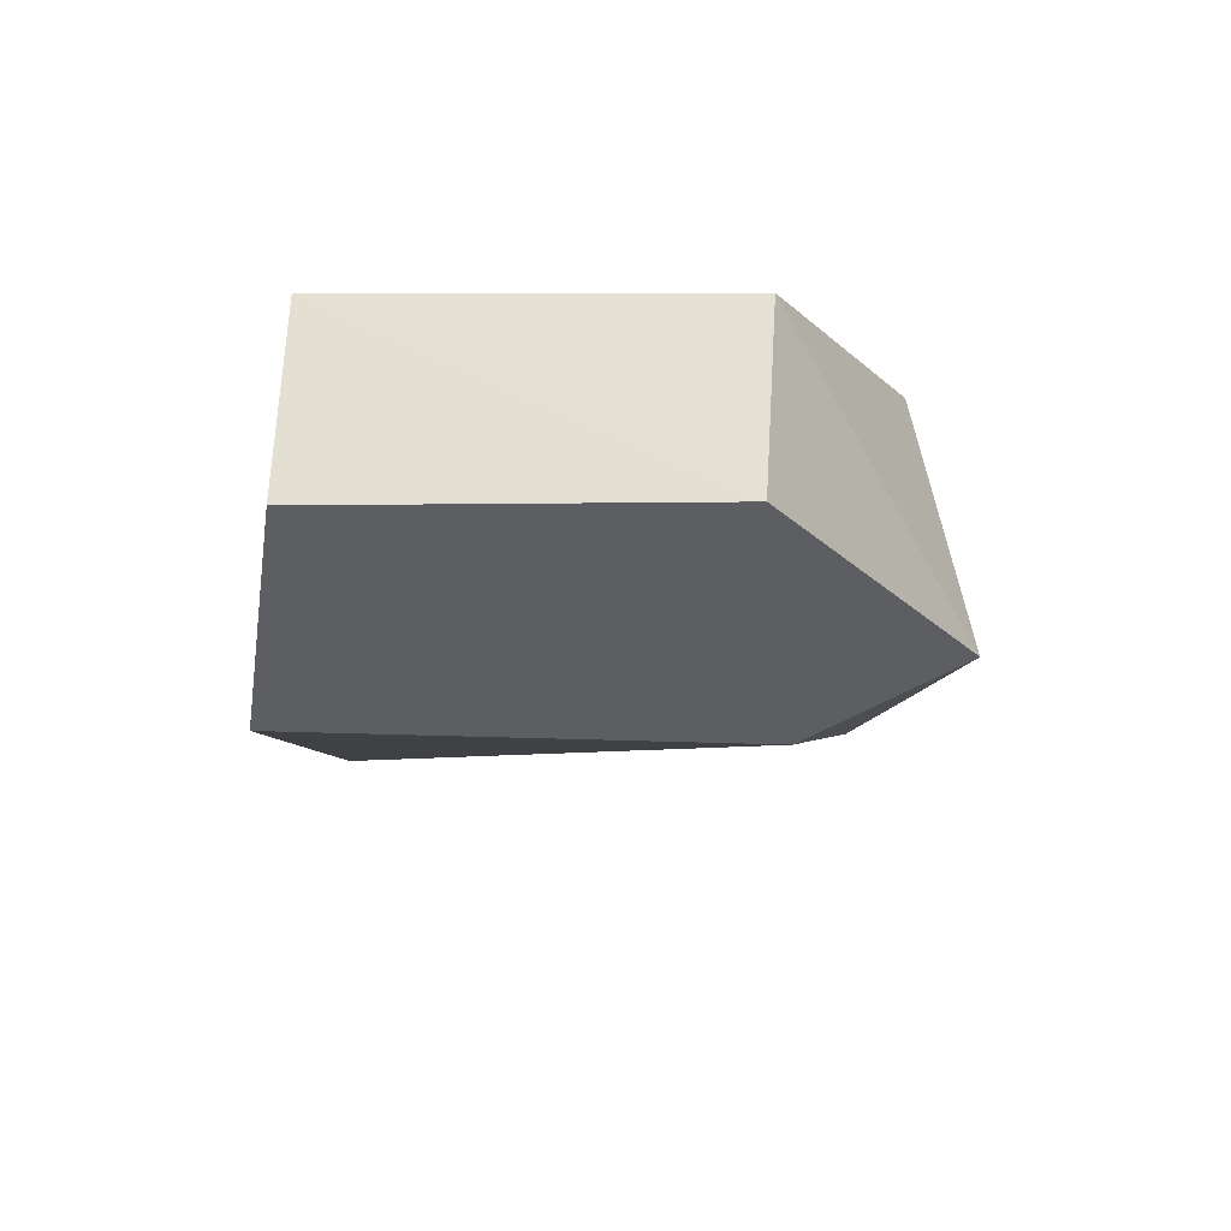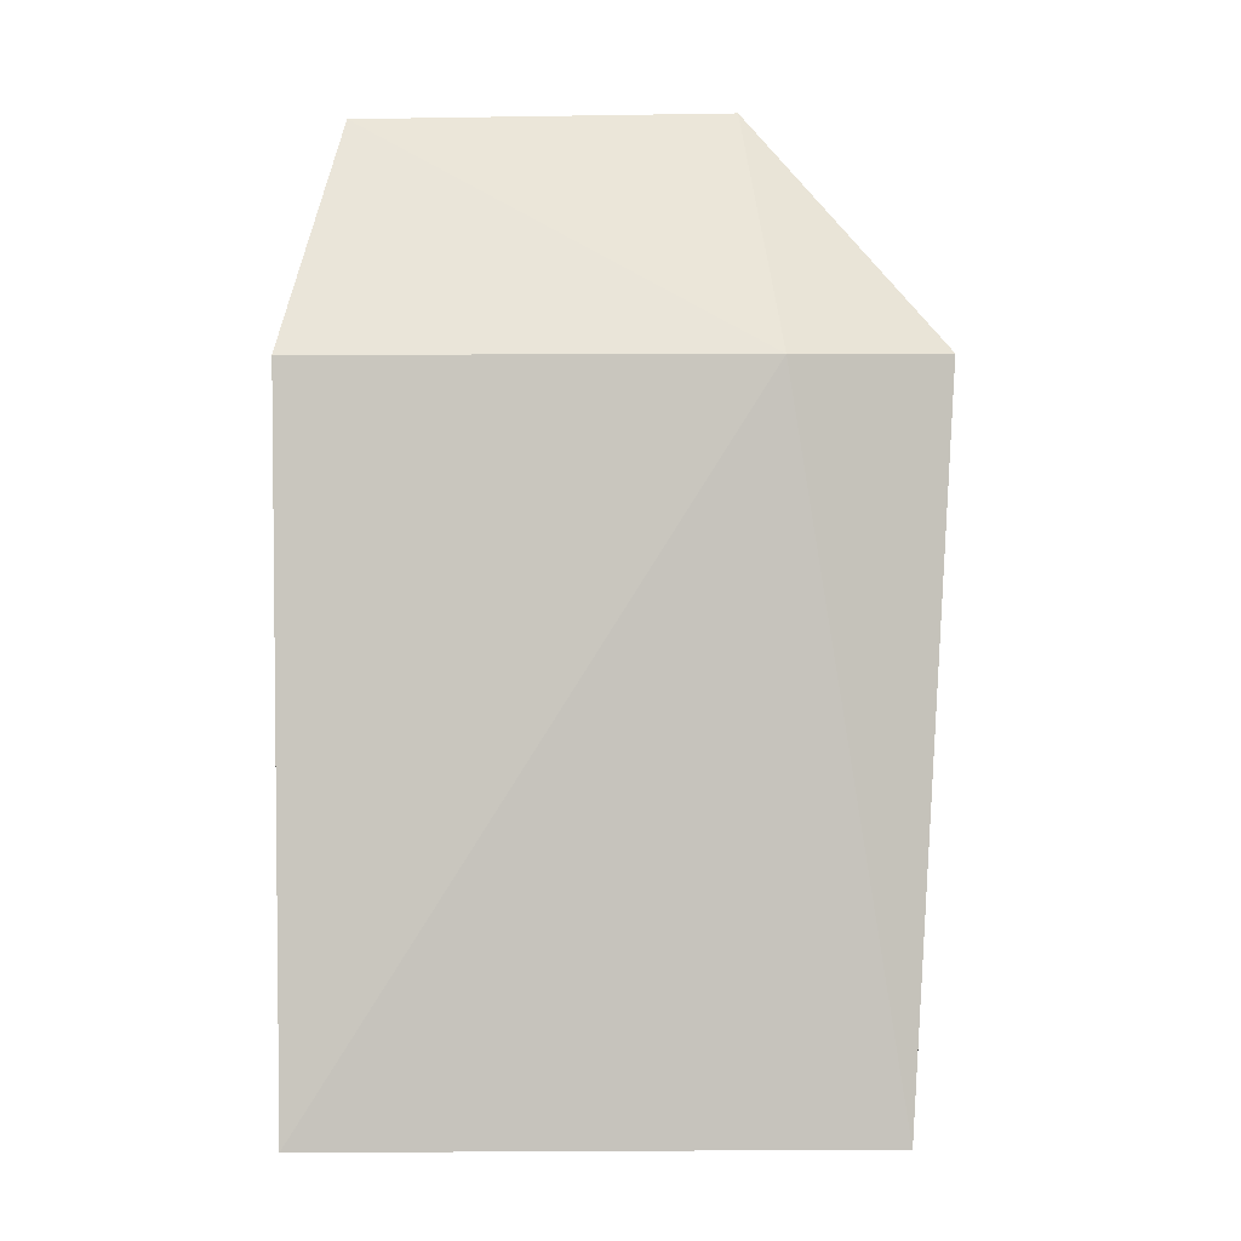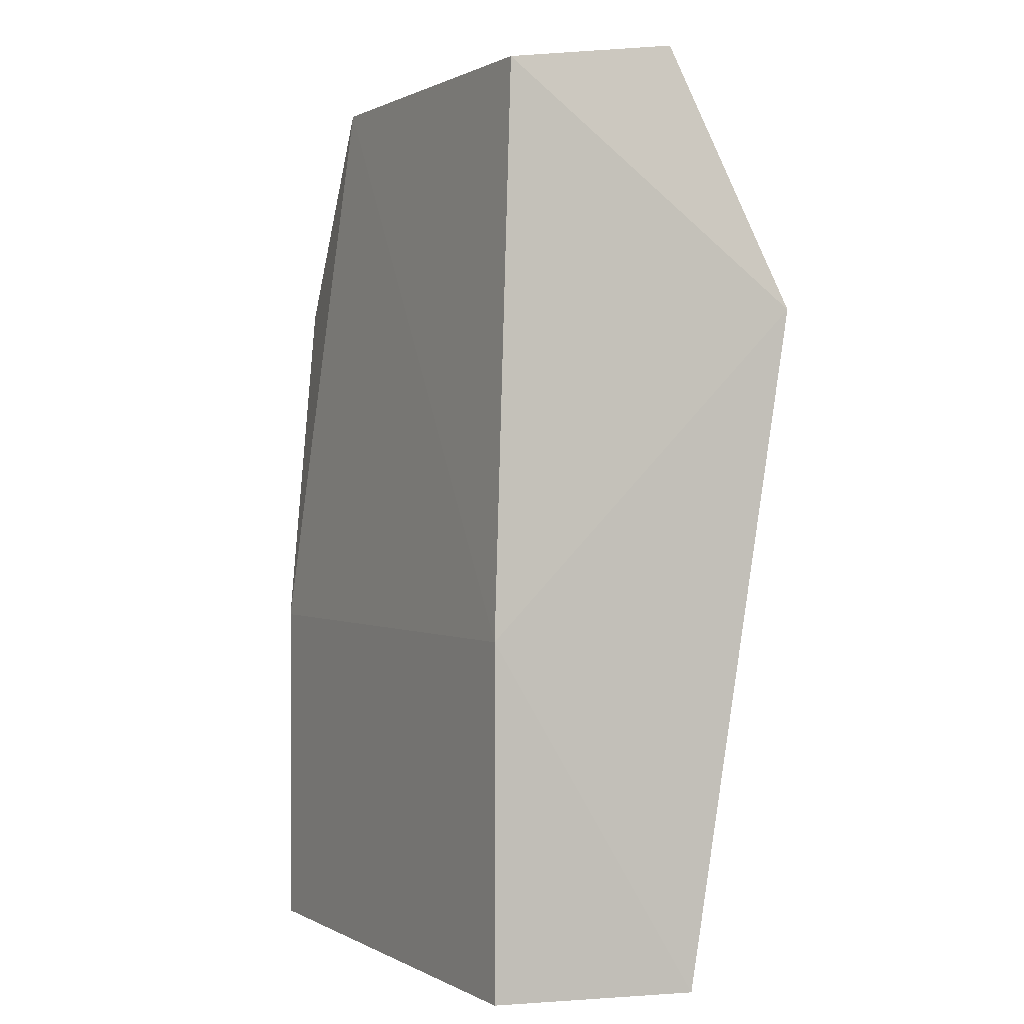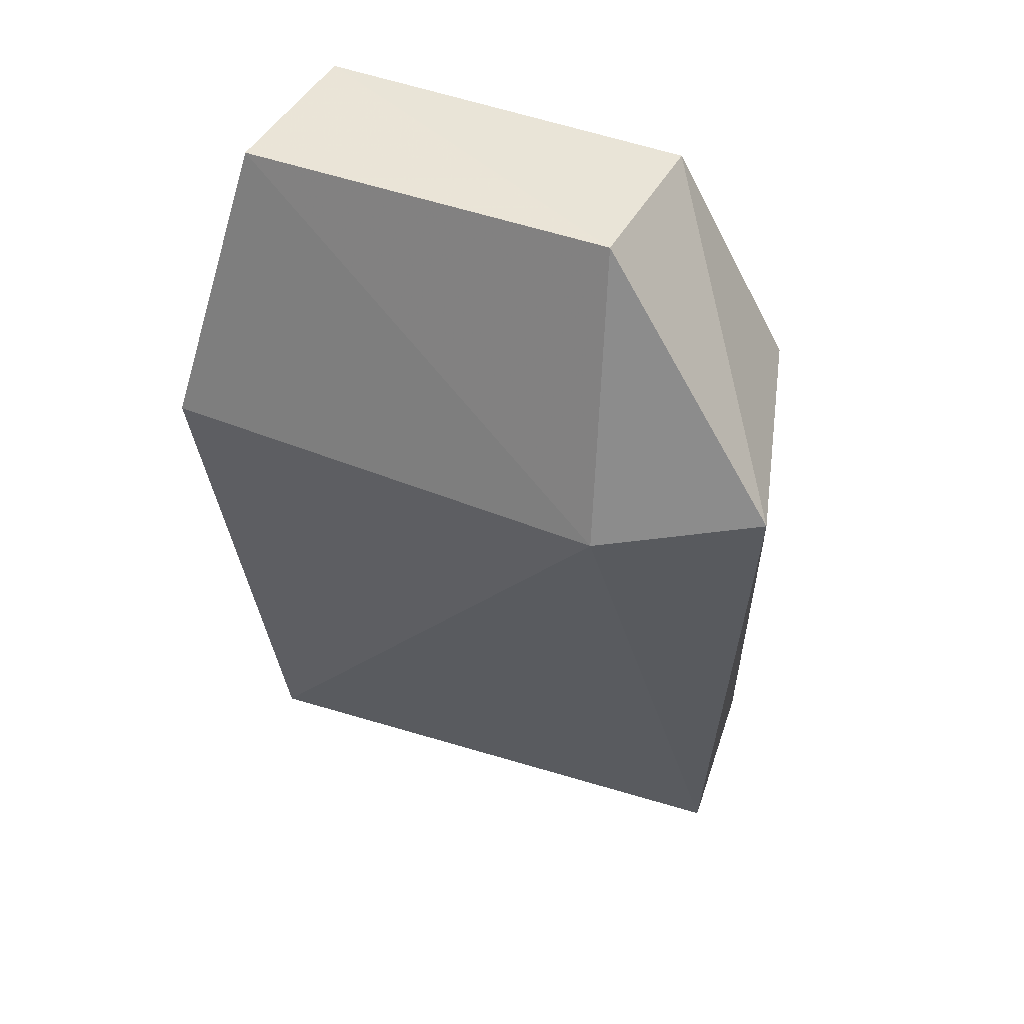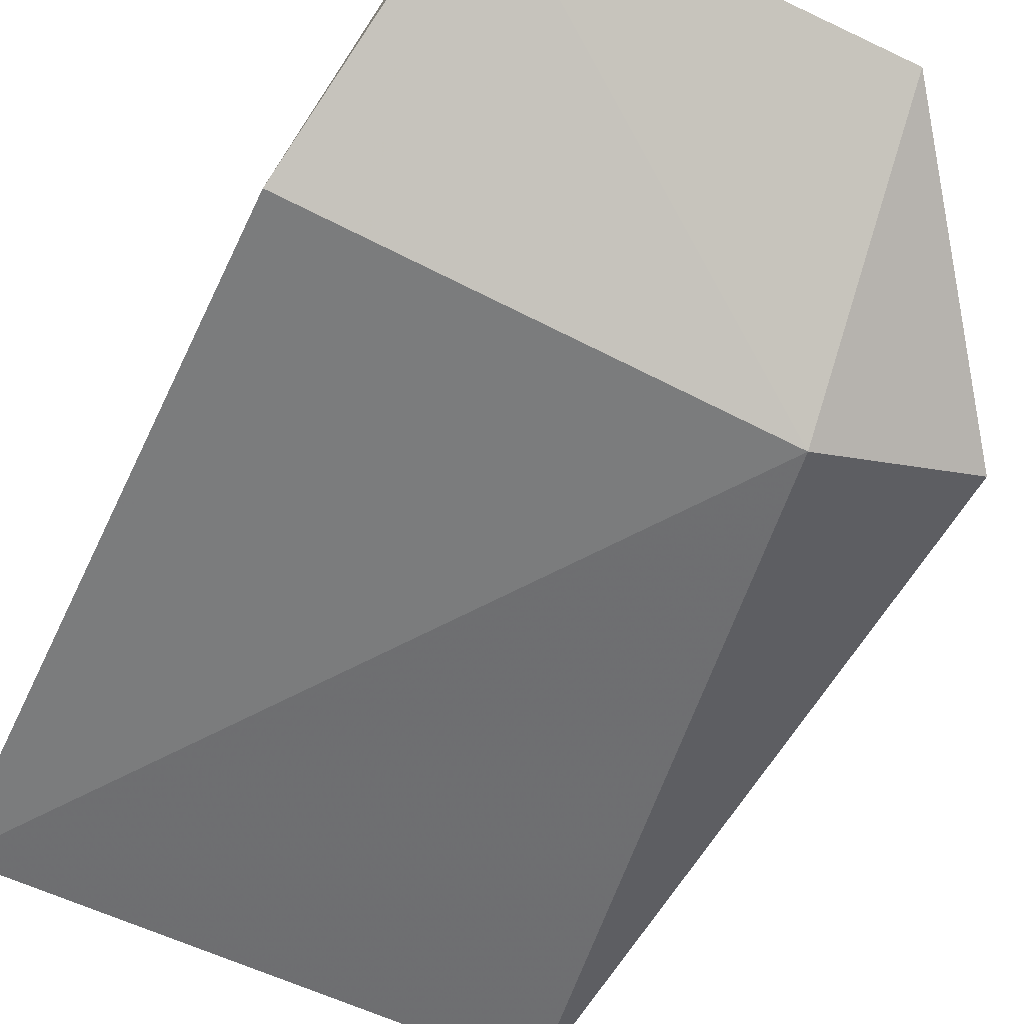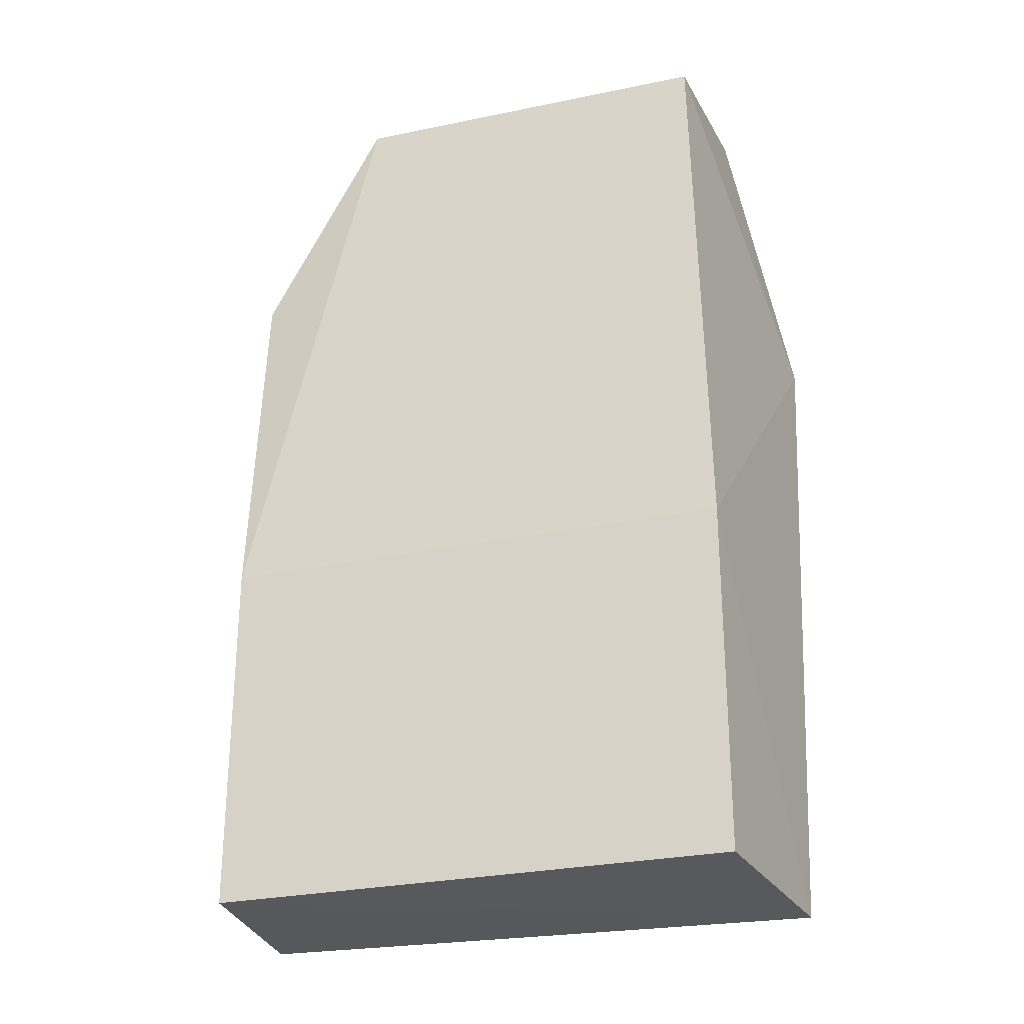
<metadata>
{"format":"obj","ext":"obj","renderer":"f3d","projection":"perspective","resolution":1024,"background":"white","views":[{"elev":75.3,"azim":0.2,"up":"+Z"},{"elev":-11.0,"azim":1.2,"up":"+Z"},{"elev":0.6,"azim":-118.7,"up":"+Z"},{"elev":51.1,"azim":21.8,"up":"+Z"},{"elev":-67.1,"azim":-26.0,"up":"+Y"},{"elev":-28.0,"azim":-162.2,"up":"+Z"}]}
</metadata>
<code>
v 0.01141 -0.01958 0.08248
v 0.023 -0.03445 0.06823
v 0.01937 -0.01796 0.0235
v -0.01335 -0.01796 0.0235
v -0.0158 -0.03837 0.06719
v 0.01937 -0.01796 0.04599
v 0.01074 -0.03093 0.08446
v -0.01231 -0.01967 0.08247
v 0.02004 -0.02915 0.02333
v 0.01937 -0.02 0.06849
v 0.01306 -0.03896 0.06688
v -0.01335 -0.01796 0.04599
v -0.01286 -0.03112 0.08422
v -0.01534 -0.03121 0.02318
f 6 3 4
f 6 2 3
f 7 2 1
f 8 7 1
f 9 3 2
f 10 6 1
f 10 1 2
f 10 2 6
f 11 2 7
f 11 9 2
f 12 5 8
f 12 6 4
f 12 8 1
f 12 1 6
f 13 8 5
f 13 7 8
f 13 11 7
f 13 5 11
f 14 4 3
f 14 3 9
f 14 12 4
f 14 5 12
f 14 11 5
f 14 9 11

</code>
